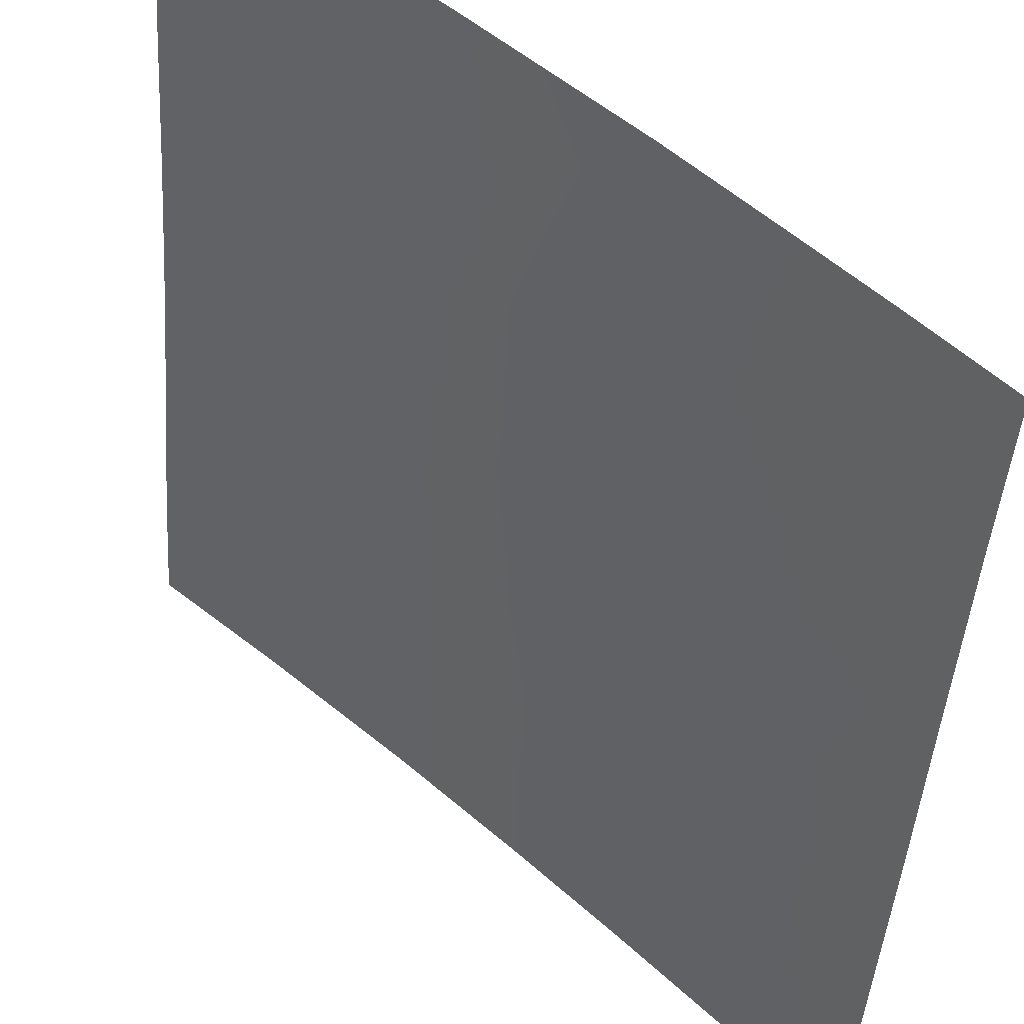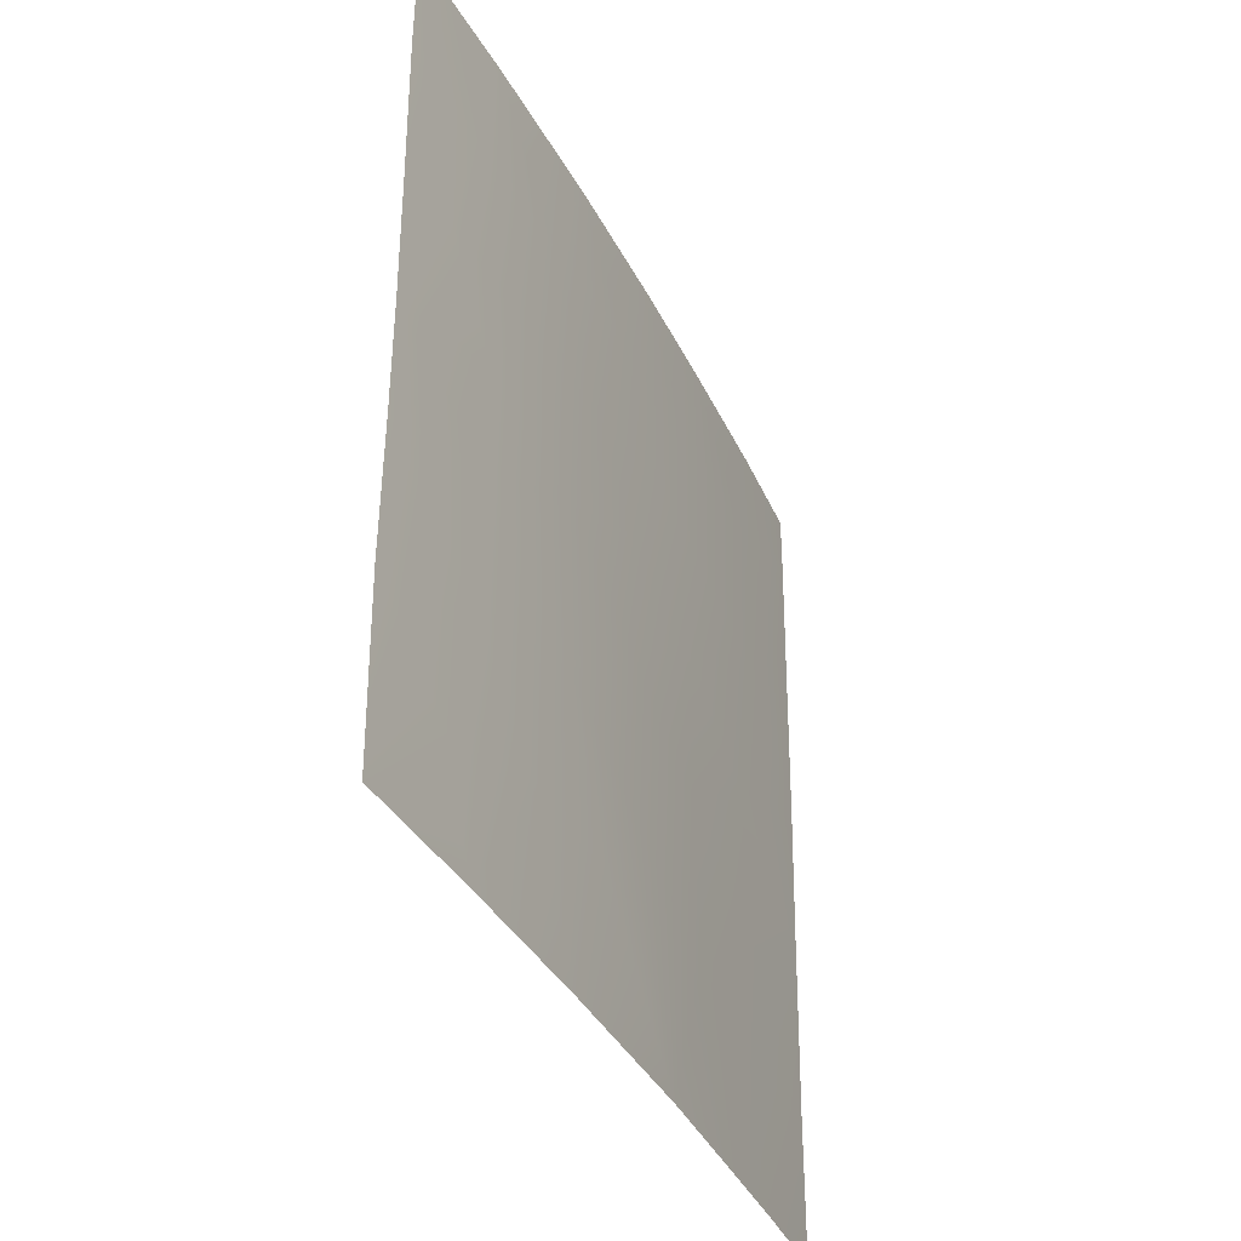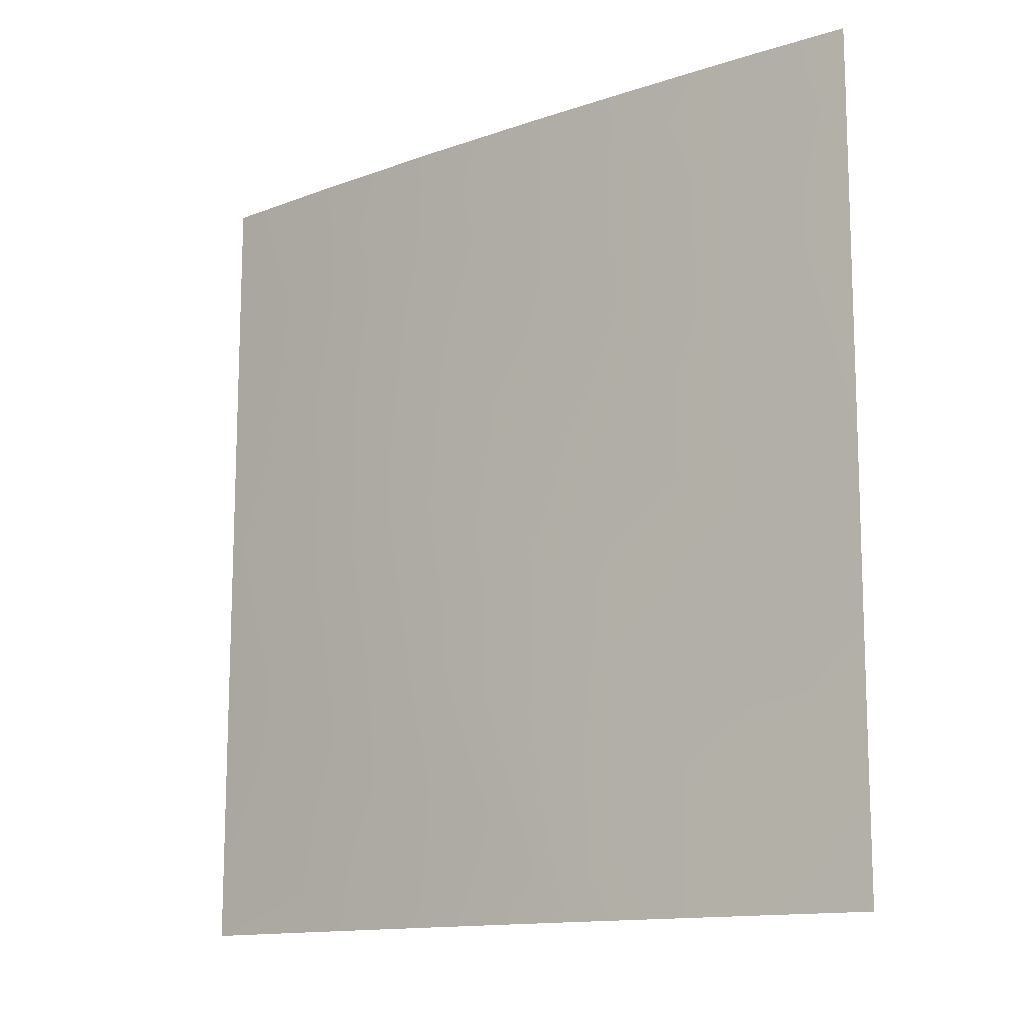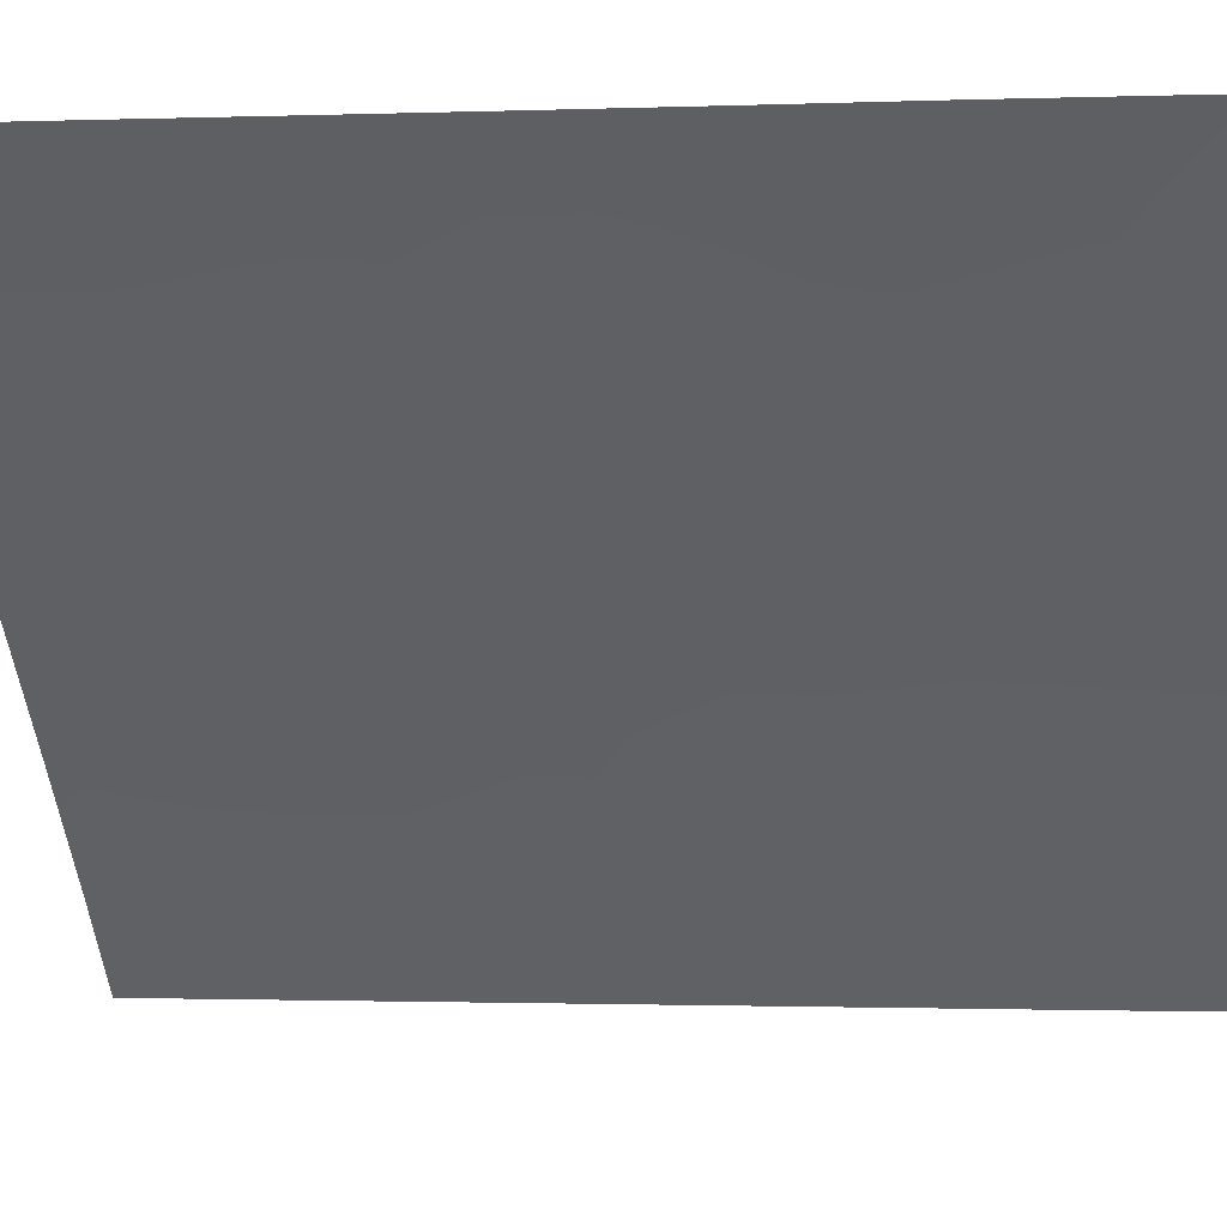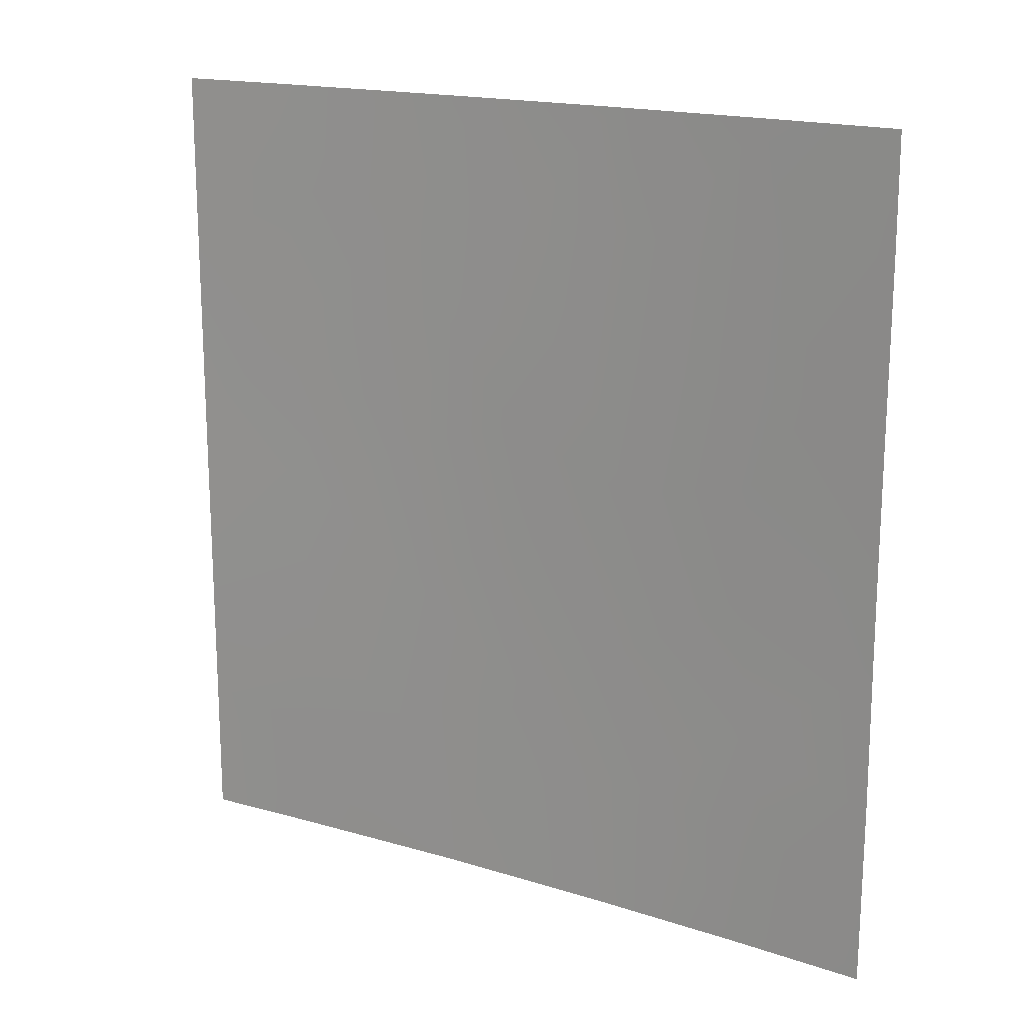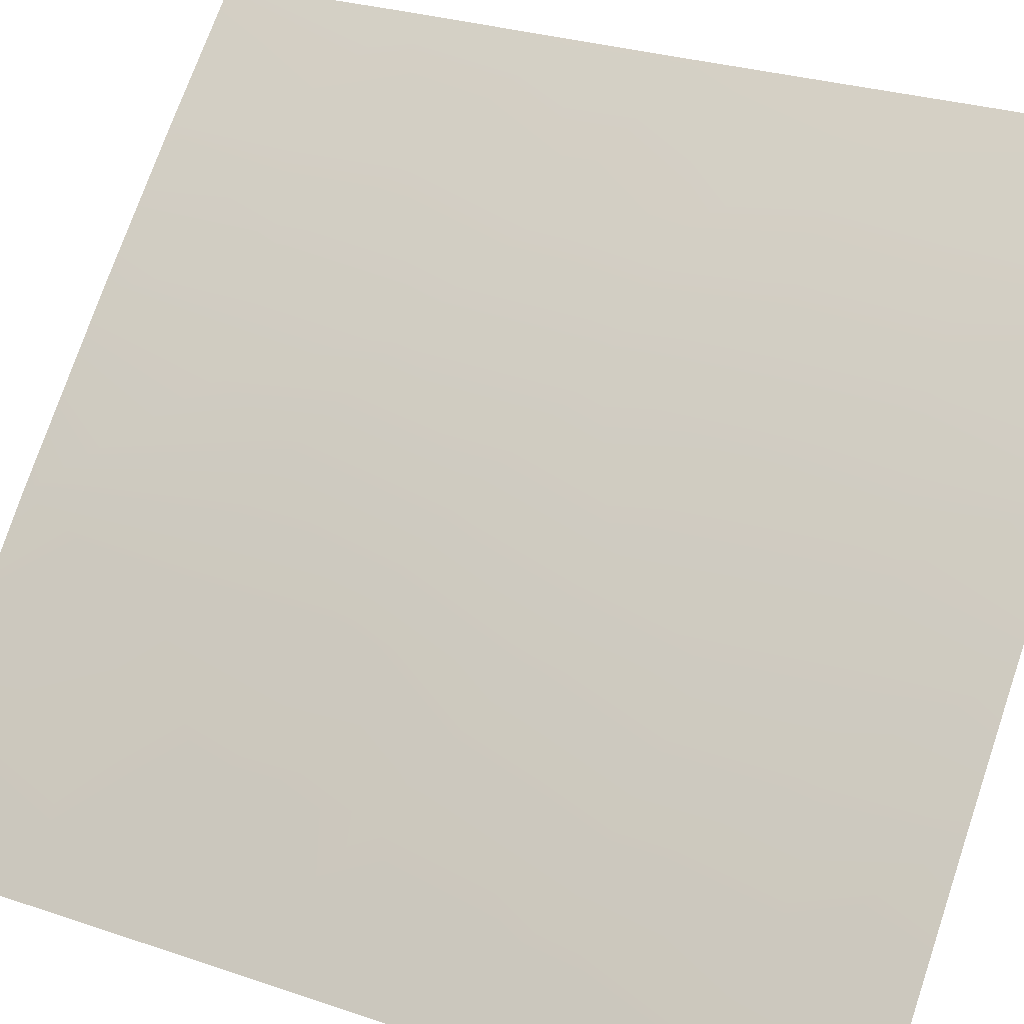
<metadata>
{"format":"obj","ext":"obj","renderer":"f3d","projection":"perspective","resolution":1024,"background":"white","views":[{"elev":-43.3,"azim":-4.1,"up":"+Z"},{"elev":-37.9,"azim":-22.1,"up":"+Y"},{"elev":-13.4,"azim":81.7,"up":"+Y"},{"elev":-1.5,"azim":-82.3,"up":"+Z"},{"elev":17.0,"azim":-104.1,"up":"+Y"},{"elev":28.6,"azim":116.4,"up":"+Z"}]}
</metadata>
<code>
v 37.73 43.31 37.37
v 43.44 38 31.8
v 41.3 38 33.99
v 43.4 46.18 31.94
v 44.55 44.72 30.72
v 37.27 48.21 37.74
v 37.61 41.28 37.47
v 36.14 42.62 38.72
v 36.12 40.58 38.72
v 44.51 42.54 30.72
v 44.47 38 30.72
v 44.59 49.1 30.72
v 36.15 38 38.72
v 36.12 50 38.72
v 37.61 50 37.44
v 44.59 50 30.72
v 40.25 48.47 35.03
v 41.71 44.77 33.6
v 37.68 38 37.37
v 39.17 42.06 36.05
v 41.36 46.79 33.95
v 41.82 42.6 33.48
v 44.57 47.32 30.72
v 38.26 46.38 36.87
v 36.13 45.99 38.72
v 36.92 46.32 38.04
v 38.74 48.23 36.44
v 40.47 43.45 34.83
v 39.14 44.52 36.08
v 39.34 50 35.89
v 42.08 50 33.28
v 43.34 48.43 32
v 39.37 38 35.83
v 36.11 48.38 38.72
v 44.48 40.04 30.72
v 43.51 50 31.84
v 36.14 44.25 38.72
v 40.53 45.27 34.76
v 42.47 38 32.81
v 39.73 46.56 35.51
v 40.86 50 34.46
v 37.26 39.48 37.74
v 41.81 48.37 33.53
v 39.93 39.98 35.34
v 43.2 39.73 32.05
v 38.71 40.04 36.46
v 37.67 44.93 37.4
v 41.95 40.26 33.33
v 43.31 41.62 31.94
v 40.43 41.2 34.87
v 43.06 43.74 32.24
f 50 22 48
f 4 43 32
f 15 27 6
f 25 26 37
f 18 22 28
f 1 20 7
f 38 29 40
f 44 33 46
f 49 48 22
f 6 27 24
f 23 5 4
f 25 34 26
f 8 7 9
f 42 9 7
f 1 47 29
f 40 27 17
f 30 41 17
f 31 36 32
f 34 6 26
f 33 19 46
f 34 14 6
f 11 2 35
f 23 32 12
f 14 15 6
f 7 8 1
f 15 30 27
f 17 27 30
f 12 32 36
f 36 16 12
f 37 26 47
f 37 1 8
f 10 35 49
f 28 22 50
f 28 38 18
f 3 48 39
f 45 39 48
f 24 40 29
f 29 28 20
f 28 50 20
f 43 41 31
f 39 45 2
f 40 21 38
f 38 21 18
f 17 21 40
f 38 28 29
f 42 19 13
f 44 3 33
f 3 44 50
f 43 4 21
f 42 7 46
f 45 48 49
f 26 6 24
f 43 31 32
f 43 21 17
f 51 5 10
f 35 2 45
f 49 51 10
f 24 27 40
f 42 13 9
f 4 32 23
f 51 18 4
f 1 29 20
f 47 24 29
f 17 41 43
f 24 47 26
f 37 47 1
f 21 4 18
f 49 35 45
f 3 50 48
f 46 19 42
f 4 5 51
f 18 51 22
f 22 51 49
f 46 7 20
f 50 44 20
f 46 20 44

</code>
